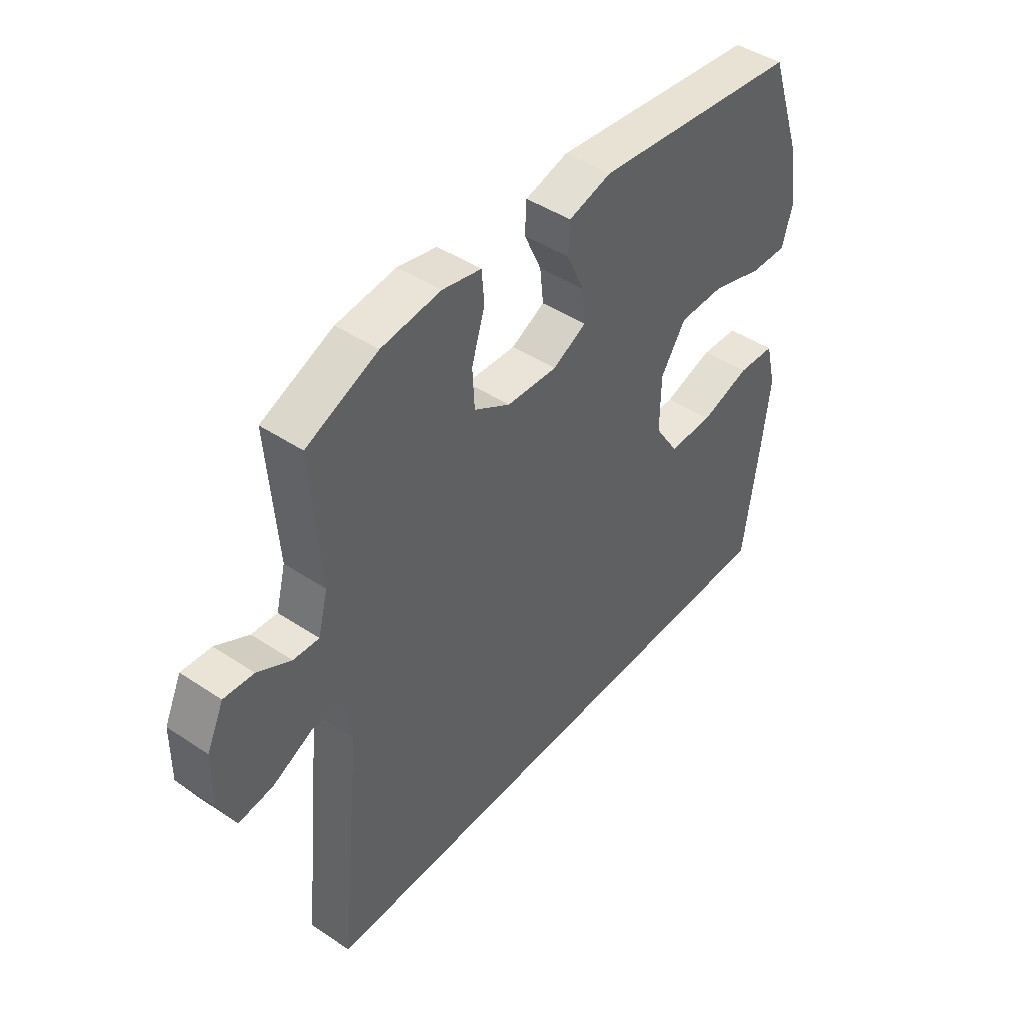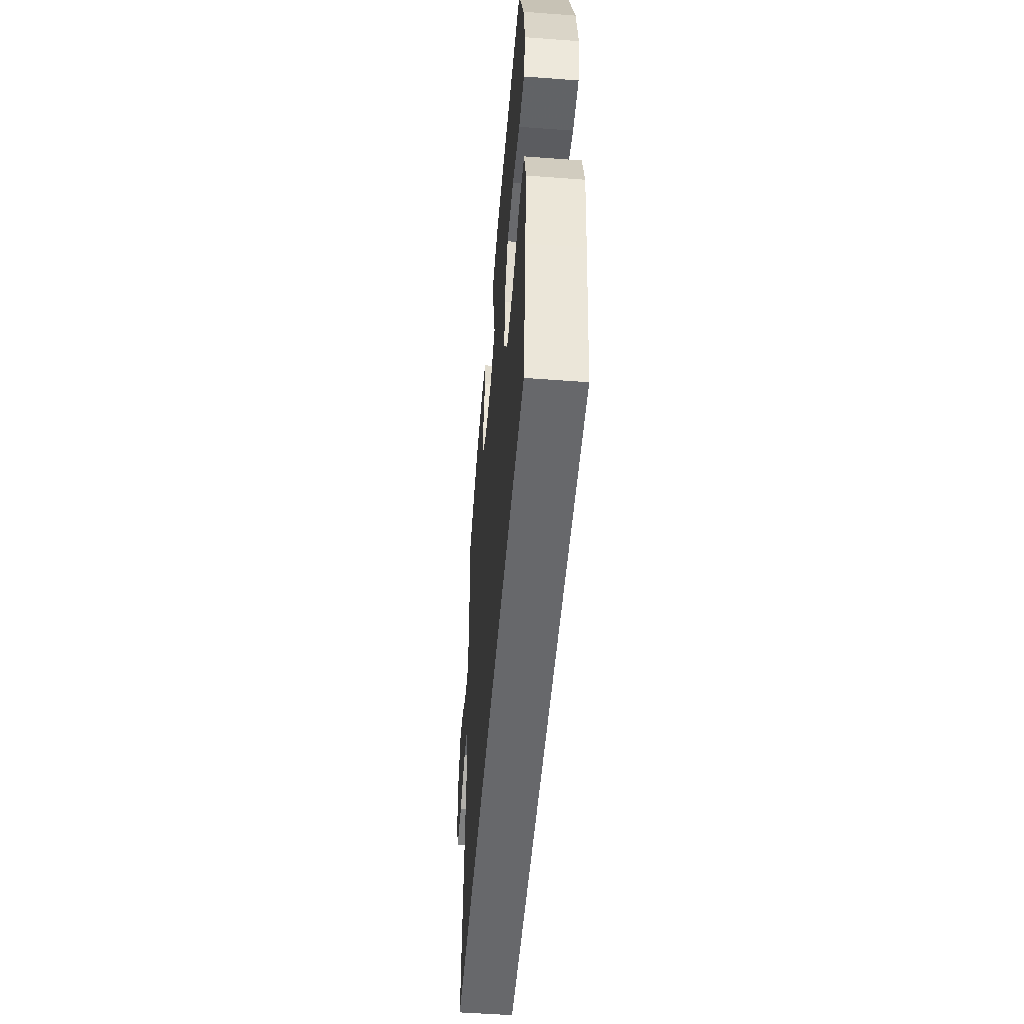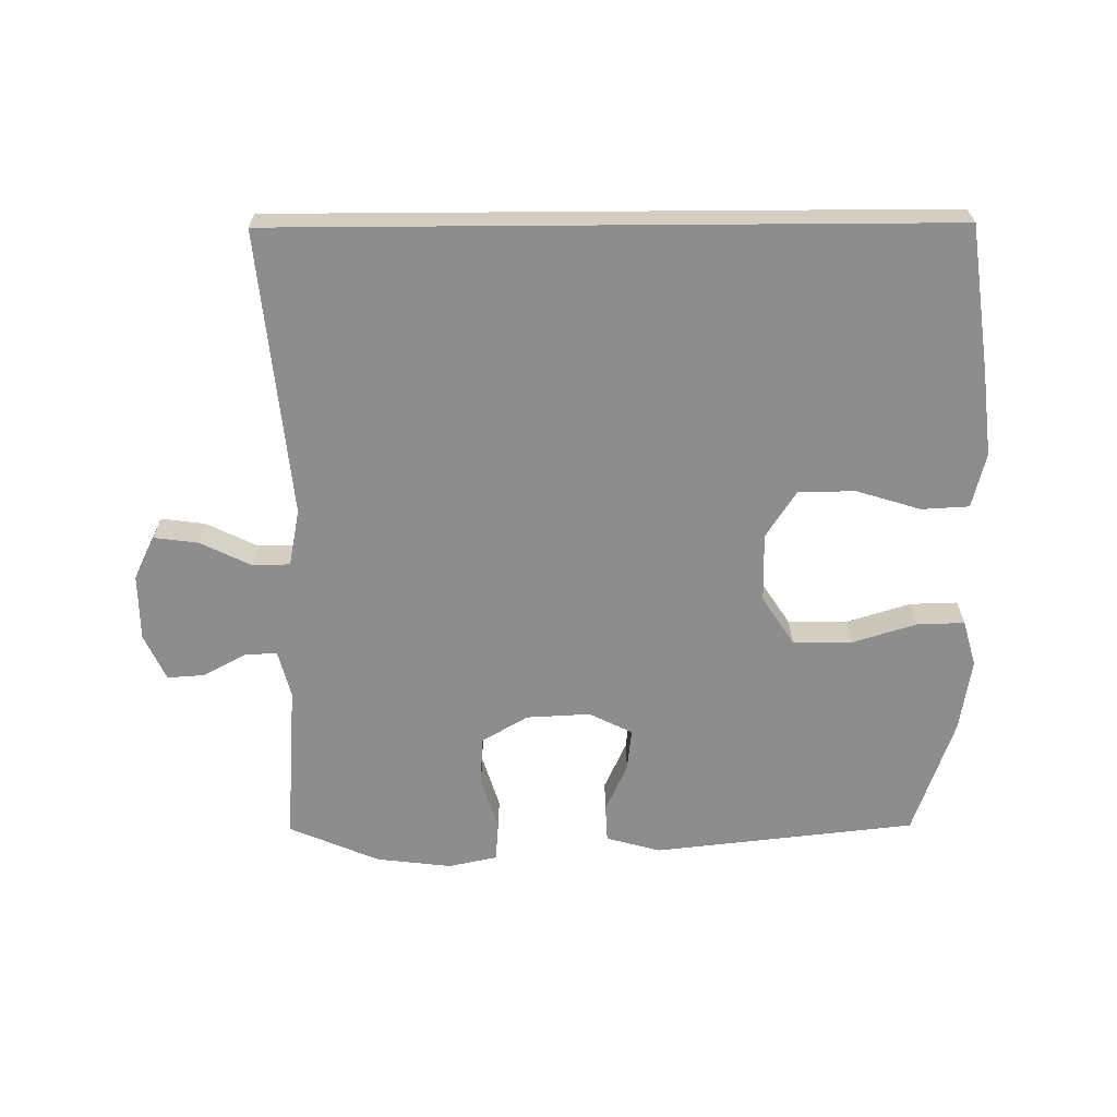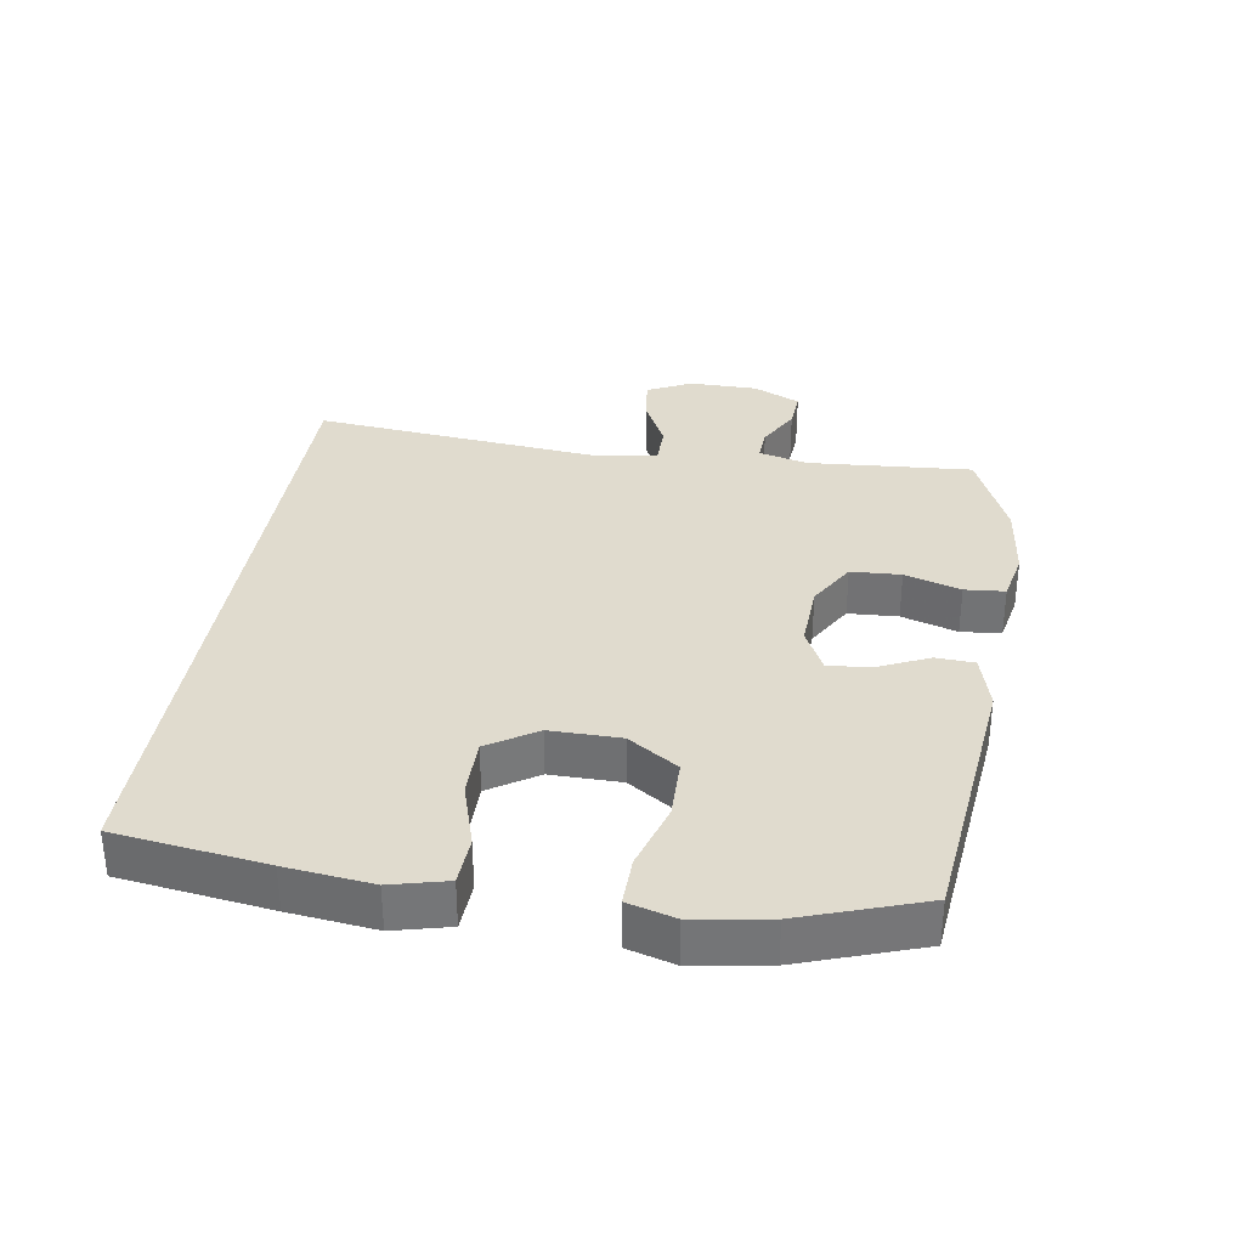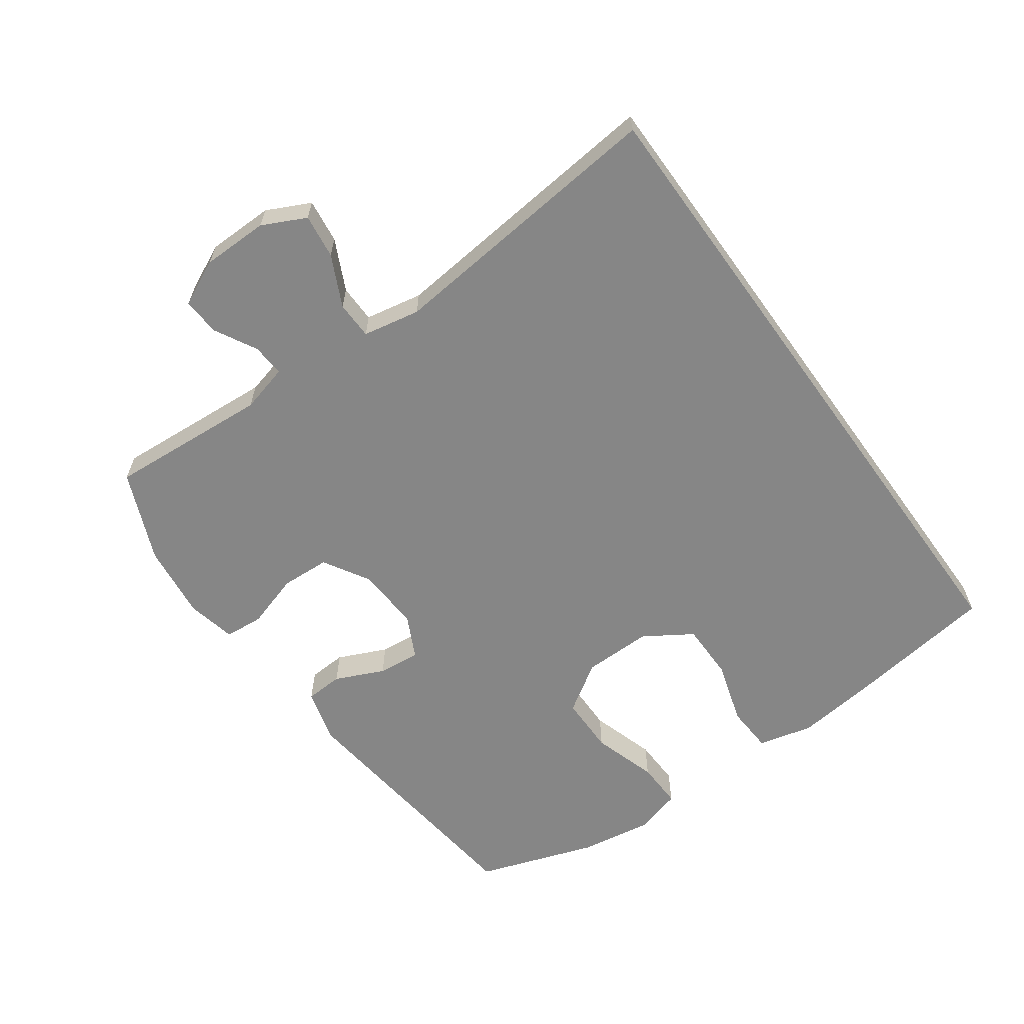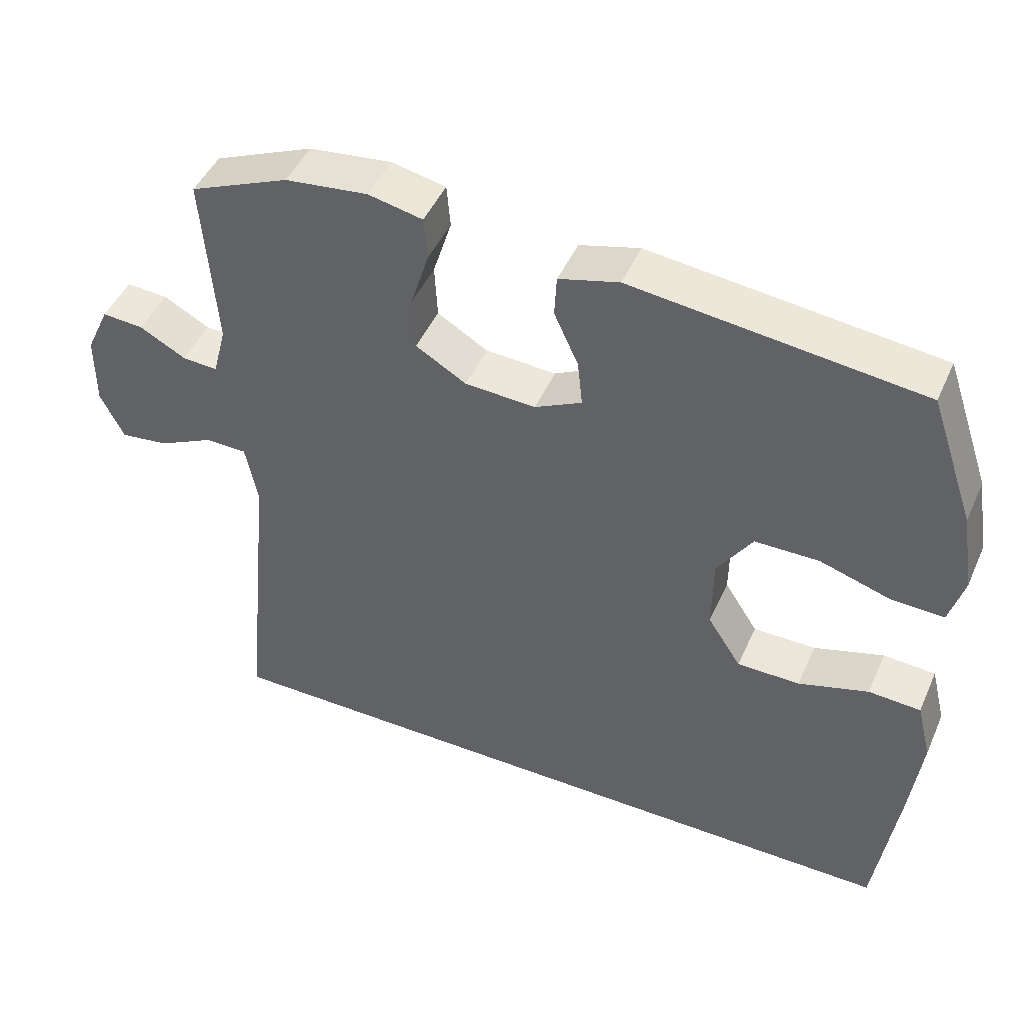
<metadata>
{"format":"obj","ext":"obj","renderer":"f3d","projection":"perspective","resolution":1024,"background":"white","views":[{"elev":44.8,"azim":127.8,"up":"+Z"},{"elev":-52.4,"azim":-94.6,"up":"+Z"},{"elev":-64.7,"azim":-179.6,"up":"+Y"},{"elev":33.6,"azim":-81.1,"up":"+Y"},{"elev":-62.1,"azim":125.8,"up":"+Y"},{"elev":46.7,"azim":-156.7,"up":"+Z"}]}
</metadata>
<code>
v -0.5 0.07 0.5
v -0.096 0.07 0.545
v -0.012 0.07 0.522
v -0.009 0.07 0.464
v -0.043 0.07 0.389
v -0.05 0.07 0.324
v 0.016 0.07 0.291
v 0.115 0.07 0.296
v 0.186 0.07 0.338
v 0.19 0.07 0.413
v 0.164 0.07 0.497
v 0.169 0.07 0.557
v 0.245 0.07 0.573
v 0.361 0.07 0.559
v 0.5 0.07 0.5
v 0.482 0.07 0.253
v 0.501 0.07 0.179
v 0.551 0.07 0.182
v 0.616 0.07 0.217
v 0.674 0.07 0.221
v 0.707 0.07 0.15
v 0.708 0.07 0.048
v 0.675 0.07 -0.019
v 0.607 0.07 -0.01
v 0.529 0.07 0.028
v 0.471 0.07 0.027
v 0.454 0.07 -0.061
v 0.498 0.07 -0.5
v -0.529 0.07 -0.5
v -0.56 0.07 -0.275
v -0.575 0.07 -0.146
v -0.554 0.07 -0.062
v -0.481 0.07 -0.058
v -0.383 0.07 -0.088
v -0.295 0.07 -0.088
v -0.248 0.07 -0.015
v -0.249 0.07 0.091
v -0.298 0.07 0.166
v -0.388 0.07 0.167
v -0.488 0.07 0.136
v -0.561 0.07 0.134
v -0.581 0.07 0.205
v -0.563 0.07 0.318
v -0.5 0 0.5
v -0.096 0 0.545
v -0.012 0 0.522
v -0.009 0 0.464
v -0.043 0 0.389
v -0.05 0 0.324
v 0.016 0 0.291
v 0.115 0 0.296
v 0.186 0 0.338
v 0.19 0 0.413
v 0.164 0 0.497
v 0.169 0 0.557
v 0.245 0 0.573
v 0.361 0 0.559
v 0.5 0 0.5
v 0.482 0 0.253
v 0.501 0 0.179
v 0.551 0 0.182
v 0.616 0 0.217
v 0.674 0 0.221
v 0.707 0 0.15
v 0.708 0 0.048
v 0.675 0 -0.019
v 0.607 0 -0.01
v 0.529 0 0.028
v 0.471 0 0.027
v 0.454 0 -0.061
v 0.498 0 -0.5
v -0.529 0 -0.5
v -0.56 0 -0.275
v -0.575 0 -0.146
v -0.554 0 -0.062
v -0.481 0 -0.058
v -0.383 0 -0.088
v -0.295 0 -0.088
v -0.248 0 -0.015
v -0.249 0 0.091
v -0.298 0 0.166
v -0.388 0 0.167
v -0.488 0 0.136
v -0.561 0 0.134
v -0.581 0 0.205
v -0.563 0 0.318
f 3 4 5
f 2 3 5
f 1 2 5
f 43 1 5
f 42 43 5
f 41 42 5
f 40 41 5
f 39 40 5
f 38 39 5 6
f 37 38 6 7
f 36 37 7 8
f 35 36 8 9
f 32 33 34
f 31 32 34
f 30 31 34
f 29 30 34
f 28 29 34
f 28 34 35
f 27 28 35 9
f 23 24 25
f 22 23 25
f 21 22 25
f 20 21 25
f 19 20 25
f 18 19 25
f 17 18 25 26
f 16 17 26
f 14 15 16
f 13 14 16
f 12 13 16
f 11 12 16
f 10 11 16
f 16 26 27
f 10 16 27
f 9 10 27
f 48 47 46
f 48 46 45
f 48 45 44
f 48 44 86
f 48 86 85
f 48 85 84
f 48 84 83
f 48 83 82
f 49 48 82 81
f 50 49 81 80
f 51 50 80 79
f 52 51 79 78
f 77 76 75
f 77 75 74
f 77 74 73
f 77 73 72
f 77 72 71
f 78 77 71
f 52 78 71 70
f 68 67 66
f 68 66 65
f 68 65 64
f 68 64 63
f 68 63 62
f 68 62 61
f 69 68 61 60
f 69 60 59
f 59 58 57
f 59 57 56
f 59 56 55
f 59 55 54
f 59 54 53
f 70 69 59
f 70 59 53
f 70 53 52
f 1 44 45 2
f 2 45 46 3
f 3 46 47 4
f 4 47 48 5
f 5 48 49 6
f 6 49 50 7
f 7 50 51 8
f 8 51 52 9
f 9 52 53 10
f 10 53 54 11
f 11 54 55 12
f 12 55 56 13
f 13 56 57 14
f 14 57 58 15
f 15 58 59 16
f 16 59 60 17
f 17 60 61 18
f 18 61 62 19
f 19 62 63 20
f 20 63 64 21
f 21 64 65 22
f 22 65 66 23
f 23 66 67 24
f 24 67 68 25
f 25 68 69 26
f 26 69 70 27
f 27 70 71 28
f 28 71 72 29
f 29 72 73 30
f 30 73 74 31
f 31 74 75 32
f 32 75 76 33
f 33 76 77 34
f 34 77 78 35
f 35 78 79 36
f 36 79 80 37
f 37 80 81 38
f 38 81 82 39
f 39 82 83 40
f 40 83 84 41
f 41 84 85 42
f 42 85 86 43
f 43 86 44 1

</code>
